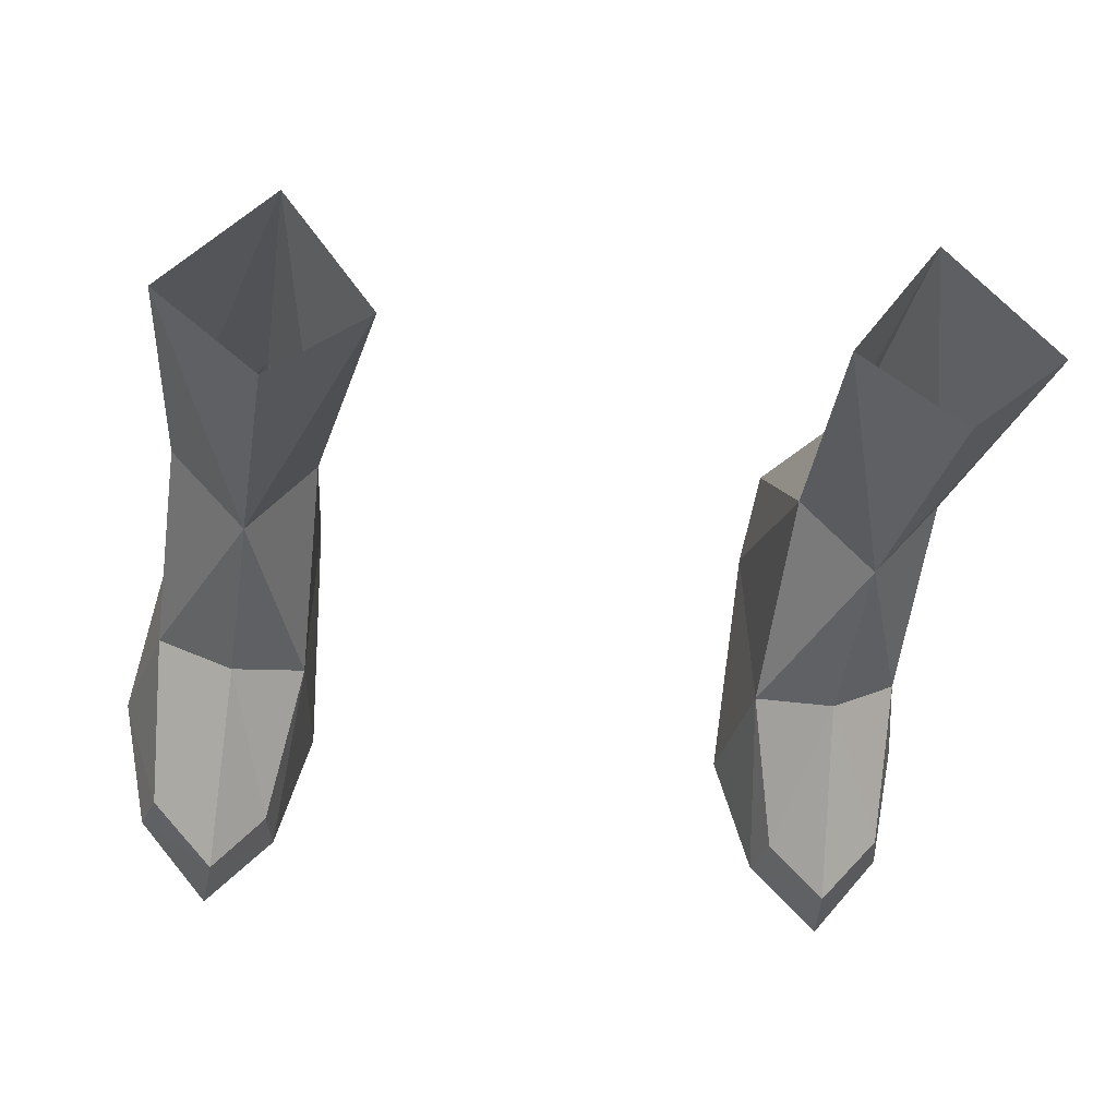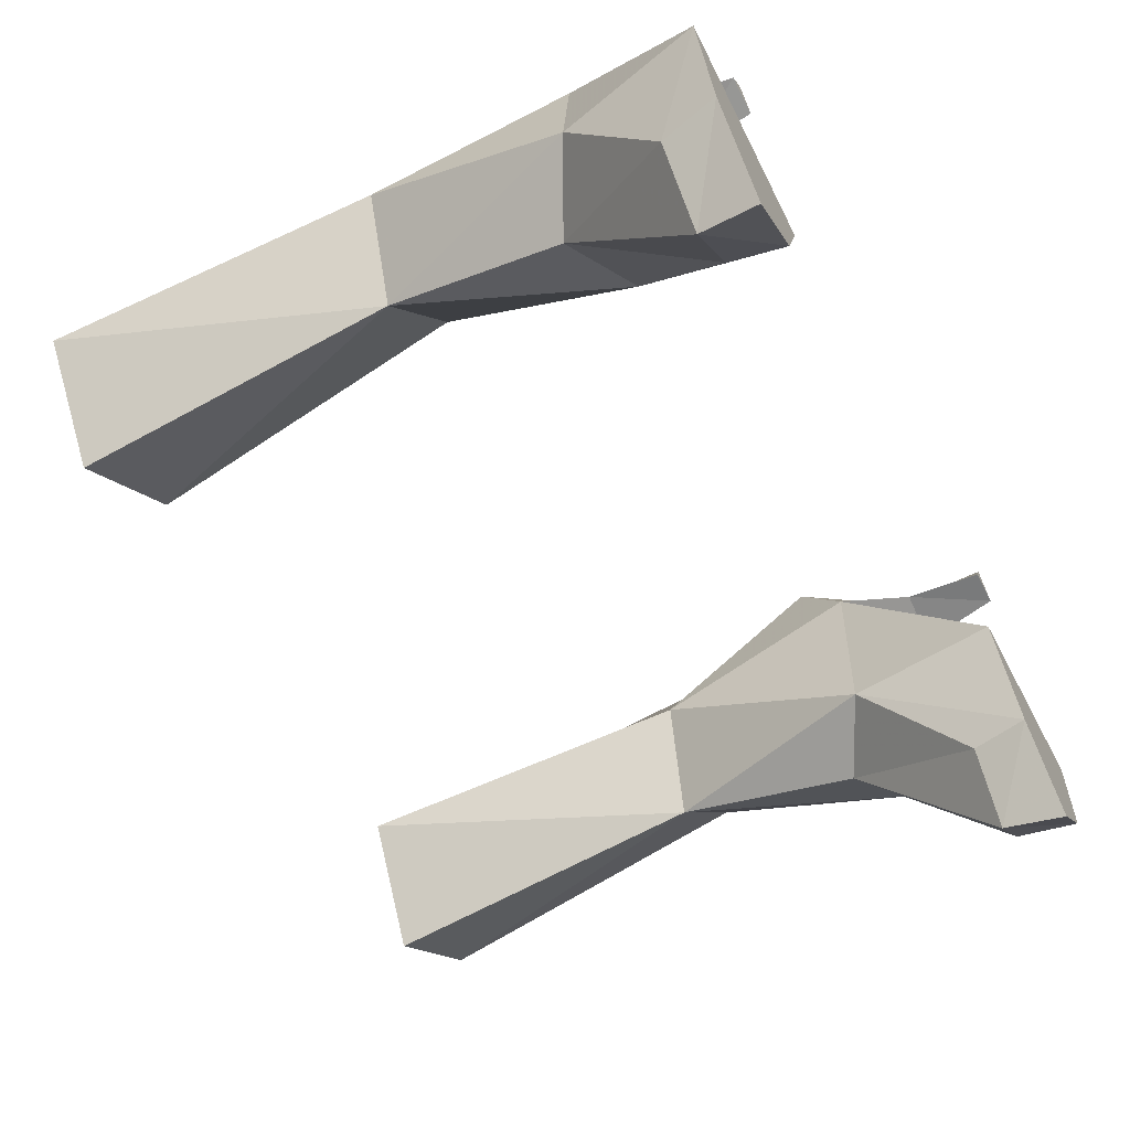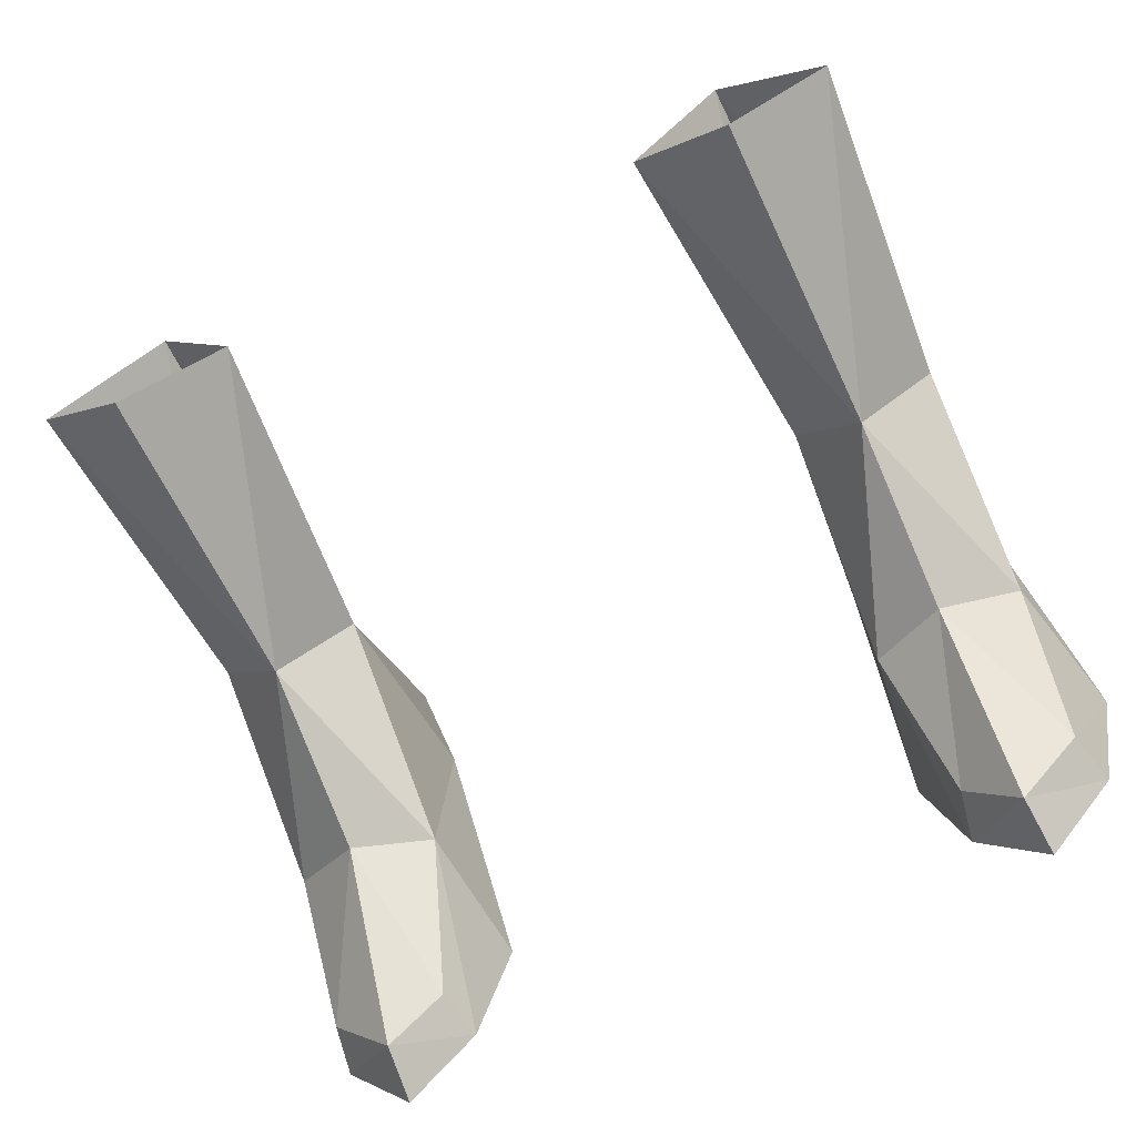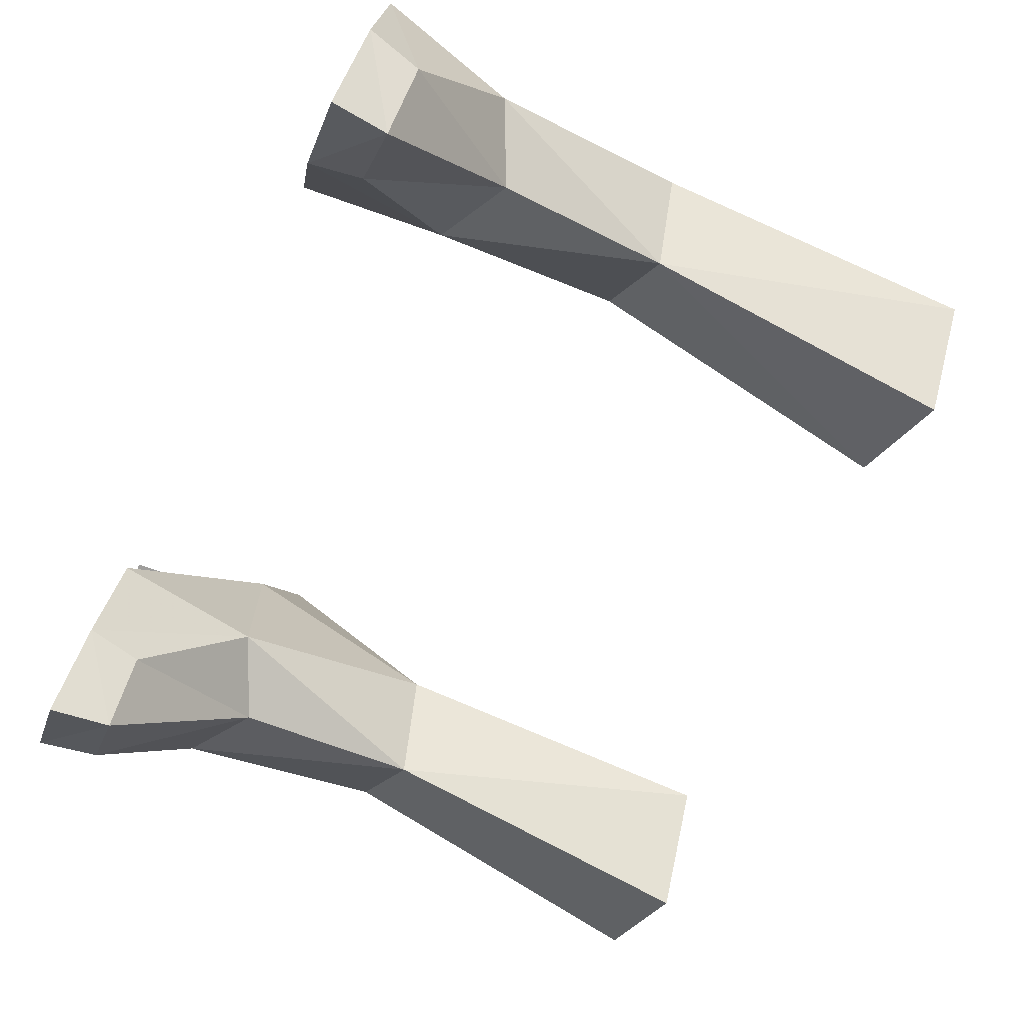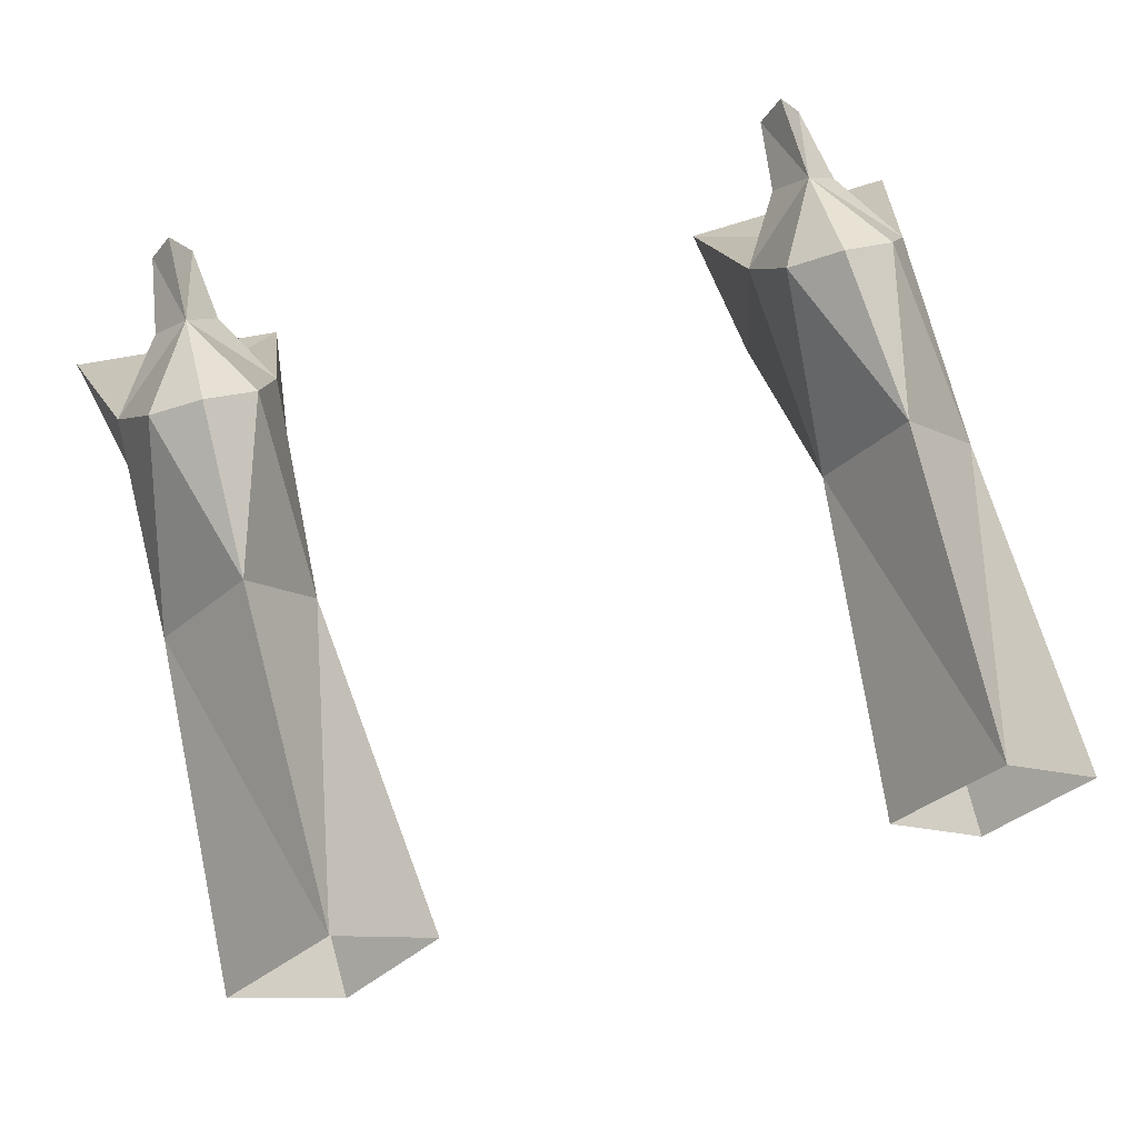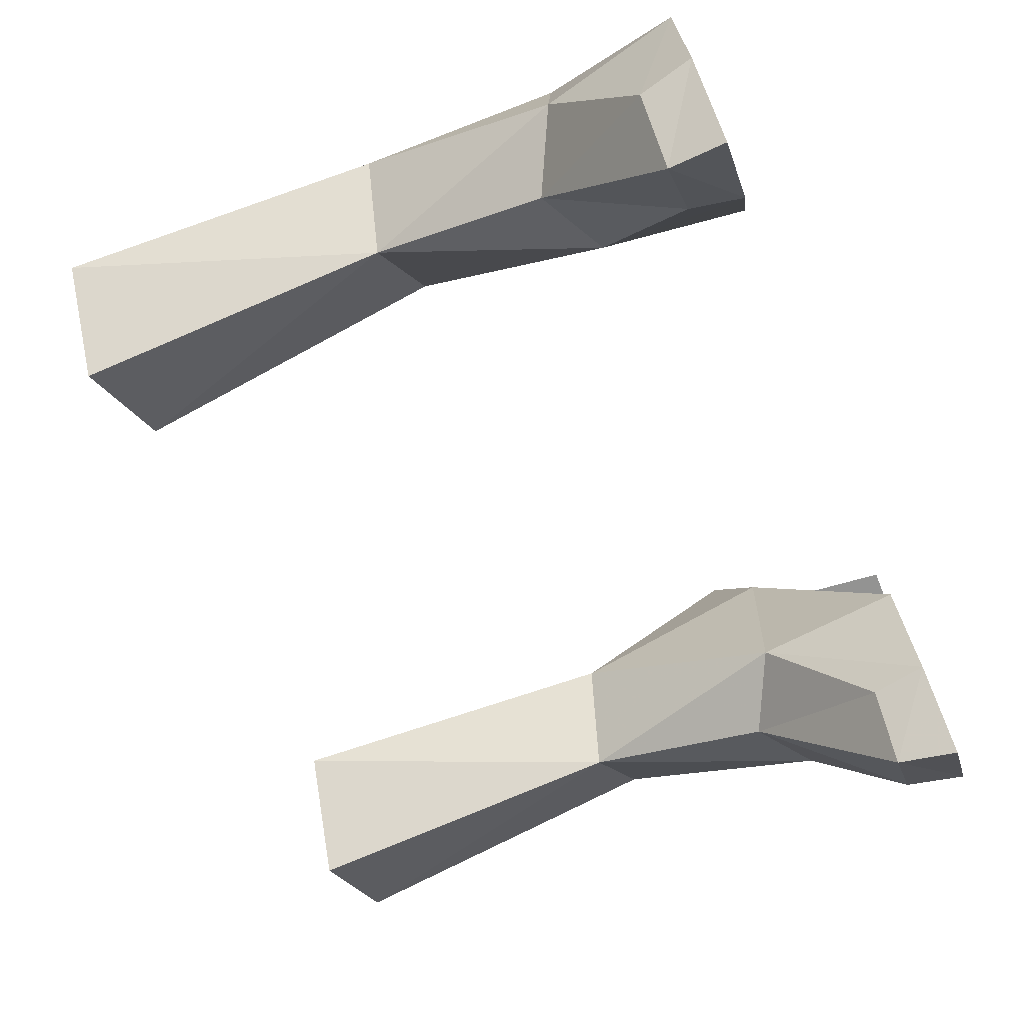
<metadata>
{"format":"obj","ext":"obj","renderer":"f3d","projection":"perspective","resolution":1024,"background":"white","views":[{"elev":-29.5,"azim":-7.9,"up":"+Y"},{"elev":-63.0,"azim":117.3,"up":"+Y"},{"elev":-65.6,"azim":24.9,"up":"+Y"},{"elev":-76.7,"azim":-116.1,"up":"+Y"},{"elev":70.2,"azim":-14.4,"up":"+Y"},{"elev":-71.8,"azim":112.3,"up":"+Y"}]}
</metadata>
<code>
g taoist_shoe_female_48031
v -9.859 -1.651 3.628
v -7.929 -2.843 4.615
v -7.815 -1.332 9.153
v -9.732 0.9788 8.716
v -6.561 -5.594 -0.005263
v -5.652 -2.573 0.006848
v -6.068 -2.287 3.668
v -6.811 -5.511 1.345
v -8.145 -6.989 1.454
v -9.712 -5.257 1.424
v -10.05 -5.23 -0.00407
v -8.261 -7.359 -0.004662
v -10.72 -1.847 0.008417
v -9.643 2.06 3.578
v -5.652 -2.573 0.006848
v -10.72 -1.847 0.008417
v -9.643 2.06 3.578
v -5.841 2.031 3.465
v -7.533 3.746 8.827
v -8.768 4.258 4.678
v -6.119 0.899 8.626
v -5.841 2.031 3.465
v -6.274 4.044 4.605
v -6.561 -5.594 -0.005263
v -10.05 -5.23 -0.00407
v -8.019 2.737 0.01999
v -7.072 2.638 0.01965
v -6.844 2.607 1.878
v -8.337 2.671 1.95
v -7.524 3.656 2.278
v -8.337 2.671 1.95
v -6.844 2.607 1.878
v -7.072 2.638 0.01965
v -7.502 3.54 0.0198
v -7.502 3.54 0.0198
v -5.841 2.031 3.465
v -9.643 2.06 3.578
v -8.019 2.737 0.01999
v -7.448 2.977 16.83
v -5.204 -0.1411 16.83
v -10.11 -0.02419 16.99
v -7.63 -2.238 17.24
v -7.502 3.54 0.0198
v -7.072 2.638 0.01965
v -8.019 2.737 0.01999
v -7.486 4.865 4.879
v -8.261 -7.359 -0.004662
v 9.68 -1.655 3.627
v 9.71 0.9778 8.716
v 7.793 -1.333 9.153
v 7.75 -2.847 4.615
v 6.383 -5.599 -0.005263
v 6.632 -5.515 1.345
v 5.889 -2.291 3.667
v 5.473 -2.577 0.006332
v 7.967 -6.994 1.454
v 8.083 -7.364 -0.00466
v 9.869 -5.235 -0.004066
v 9.533 -5.262 1.424
v 10.54 -1.851 0.007914
v 9.464 2.057 3.577
v 5.473 -2.577 0.006332
v 5.662 2.027 3.464
v 9.464 2.057 3.577
v 10.54 -1.851 0.007914
v 8.589 4.255 4.677
v 7.764 3.745 8.835
v 6.096 0.8979 8.627
v 6.095 4.04 4.604
v 5.662 2.027 3.464
v 6.383 -5.599 -0.005263
v 9.869 -5.235 -0.004066
v 7.84 2.734 0.01897
v 8.158 2.668 1.949
v 6.665 2.604 1.877
v 6.893 2.635 0.01863
v 7.346 3.653 2.277
v 8.158 2.668 1.949
v 7.324 3.537 0.01878
v 7.324 3.537 0.01878
v 6.893 2.635 0.01863
v 6.665 2.604 1.877
v 5.662 2.027 3.464
v 9.464 2.057 3.577
v 7.84 2.734 0.01897
v 7.625 2.977 16.84
v 5.381 -0.1414 16.84
v 10.28 -0.02449 17
v 7.807 -2.238 17.25
v 7.324 3.537 0.01878
v 7.84 2.734 0.01897
v 6.893 2.635 0.01863
v 7.307 4.862 4.878
v 8.083 -7.364 -0.00466
f 1 2 3
f 3 4 1
f 5 6 7
f 7 8 5
f 9 10 11
f 11 12 9
f 13 1 14
f 15 16 17
f 17 18 15
f 4 19 20
f 20 14 4
f 21 22 23
f 23 19 21
f 7 21 3
f 3 2 7
f 8 7 2
f 2 9 8
f 9 12 5
f 5 8 9
f 10 1 13
f 13 11 10
f 24 25 16
f 16 15 24
f 2 1 10
f 10 9 2
f 6 22 7
f 26 27 28
f 28 29 26
f 30 31 14
f 14 20 30
f 30 32 33
f 33 34 35
f 30 33 35
f 36 37 29
f 29 28 36
f 30 34 38
f 38 31 30
f 30 23 22
f 22 32 30
f 39 40 21
f 21 19 39
f 4 41 39
f 39 19 4
f 3 42 41
f 41 4 3
f 40 42 3
f 3 21 40
f 43 44 45
f 22 21 7
f 19 46 20
f 46 19 23
f 14 1 4
f 47 25 24
f 30 20 46
f 34 30 35
f 23 30 46
f 48 49 50
f 50 51 48
f 52 53 54
f 54 55 52
f 56 57 58
f 58 59 56
f 60 61 48
f 62 63 64
f 64 65 62
f 49 61 66
f 66 67 49
f 68 67 69
f 69 70 68
f 54 51 50
f 50 68 54
f 53 56 51
f 51 54 53
f 56 53 52
f 52 57 56
f 59 58 60
f 60 48 59
f 71 62 65
f 65 72 71
f 51 56 59
f 59 48 51
f 55 54 70
f 73 74 75
f 75 76 73
f 77 66 61
f 61 78 77
f 79 80 81
f 77 79 81
f 77 81 82
f 83 75 74
f 74 84 83
f 77 78 85
f 85 80 77
f 77 82 70
f 70 69 77
f 86 67 68
f 68 87 86
f 49 67 86
f 86 88 49
f 50 49 88
f 88 89 50
f 87 68 50
f 50 89 87
f 90 91 92
f 70 54 68
f 67 66 93
f 93 69 67
f 61 49 48
f 94 71 72
f 77 93 66
f 80 79 77
f 69 93 77

</code>
